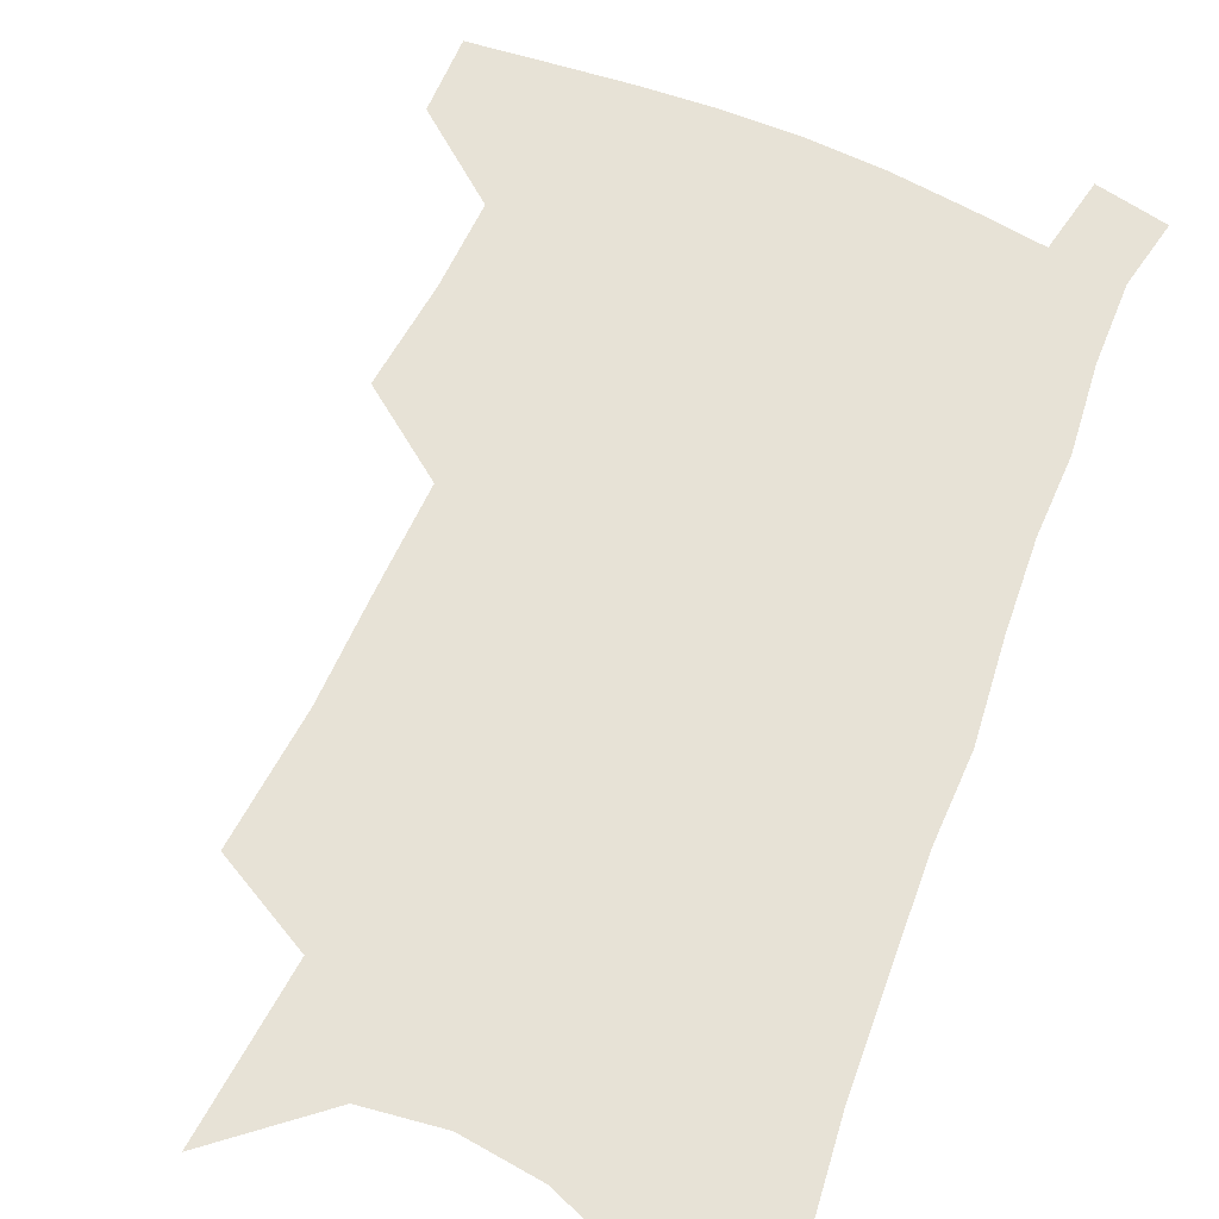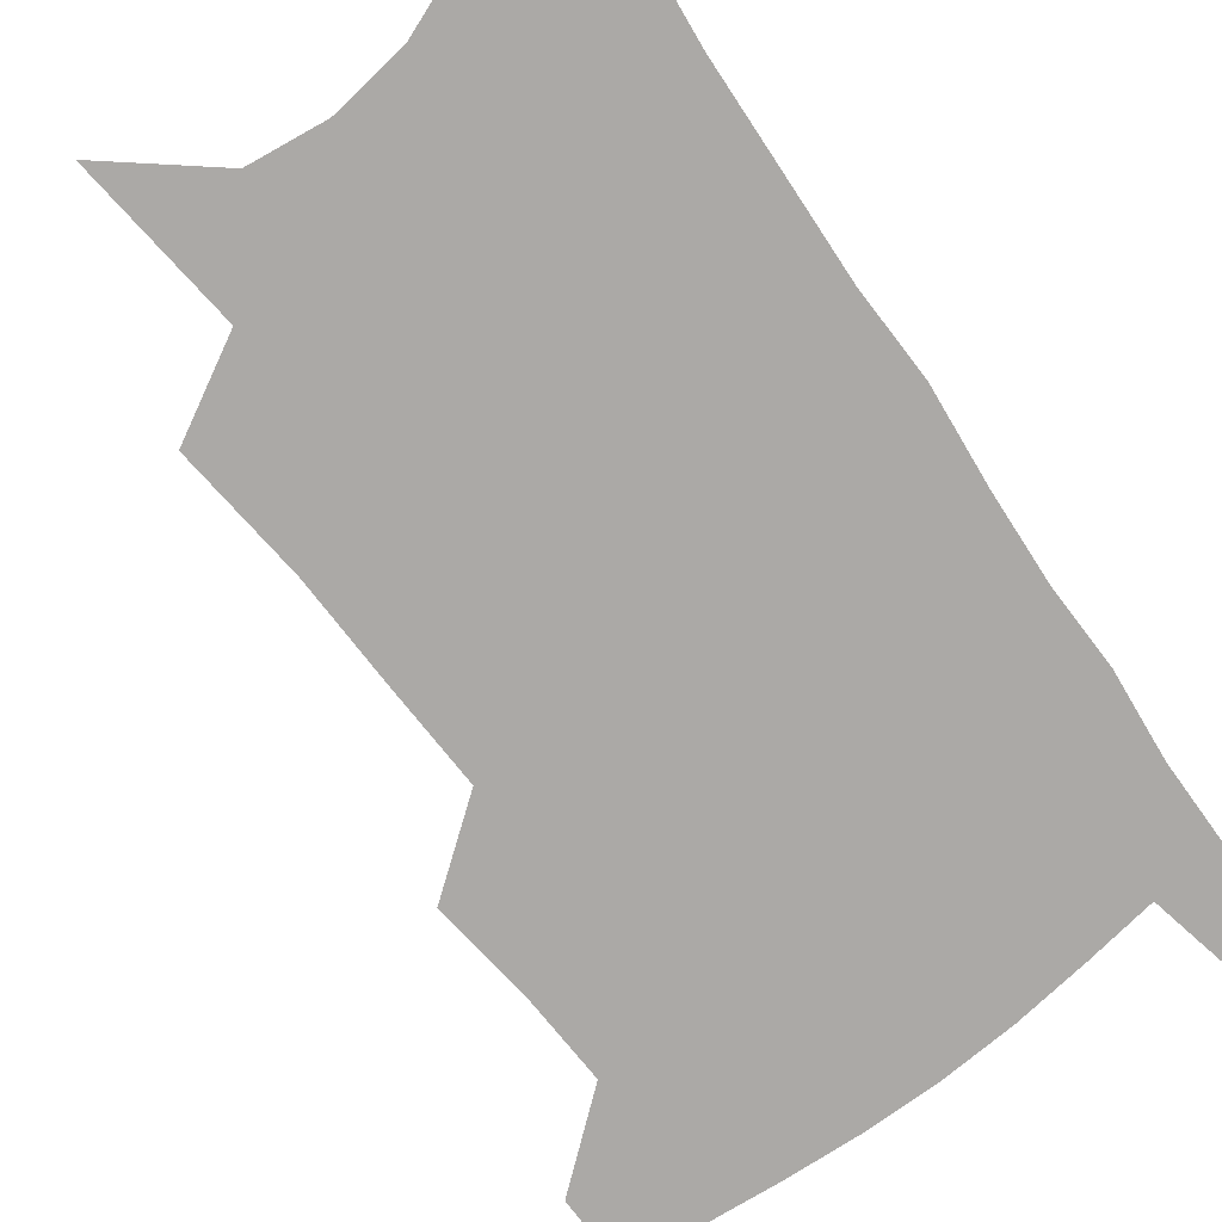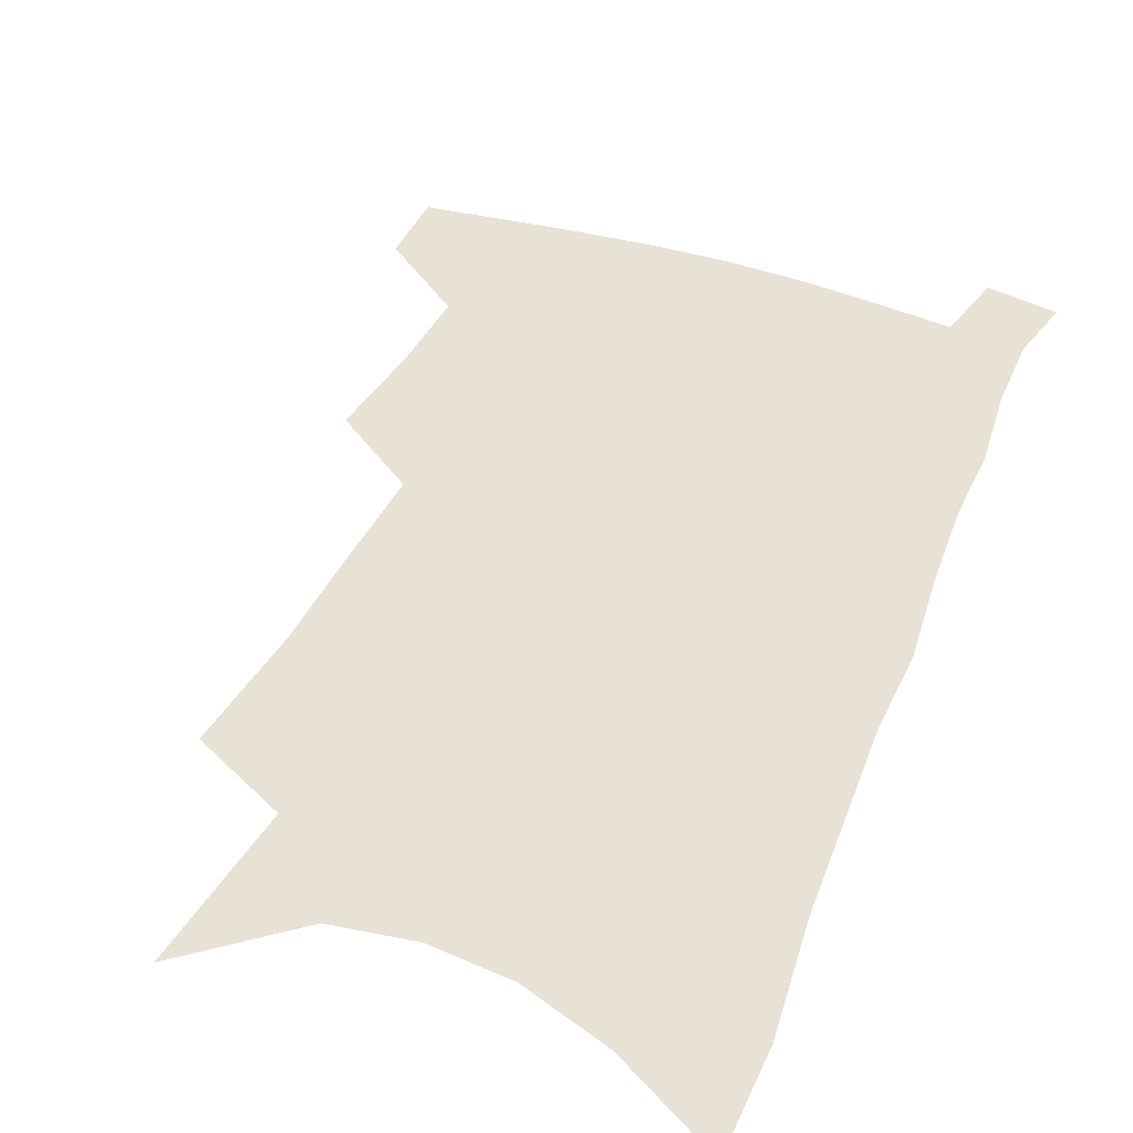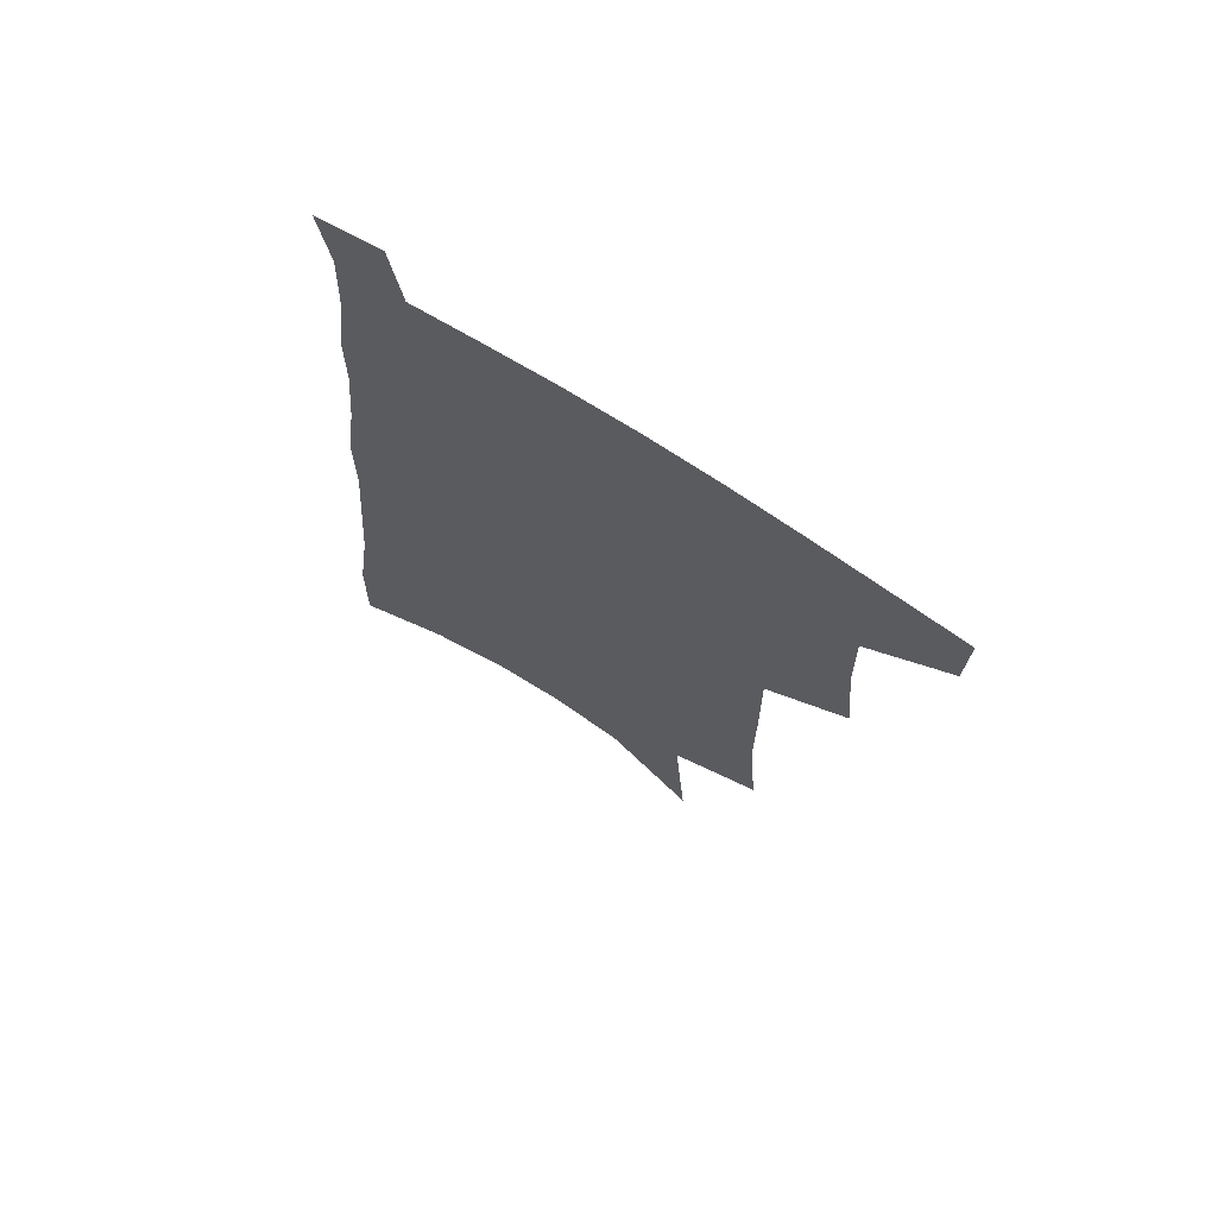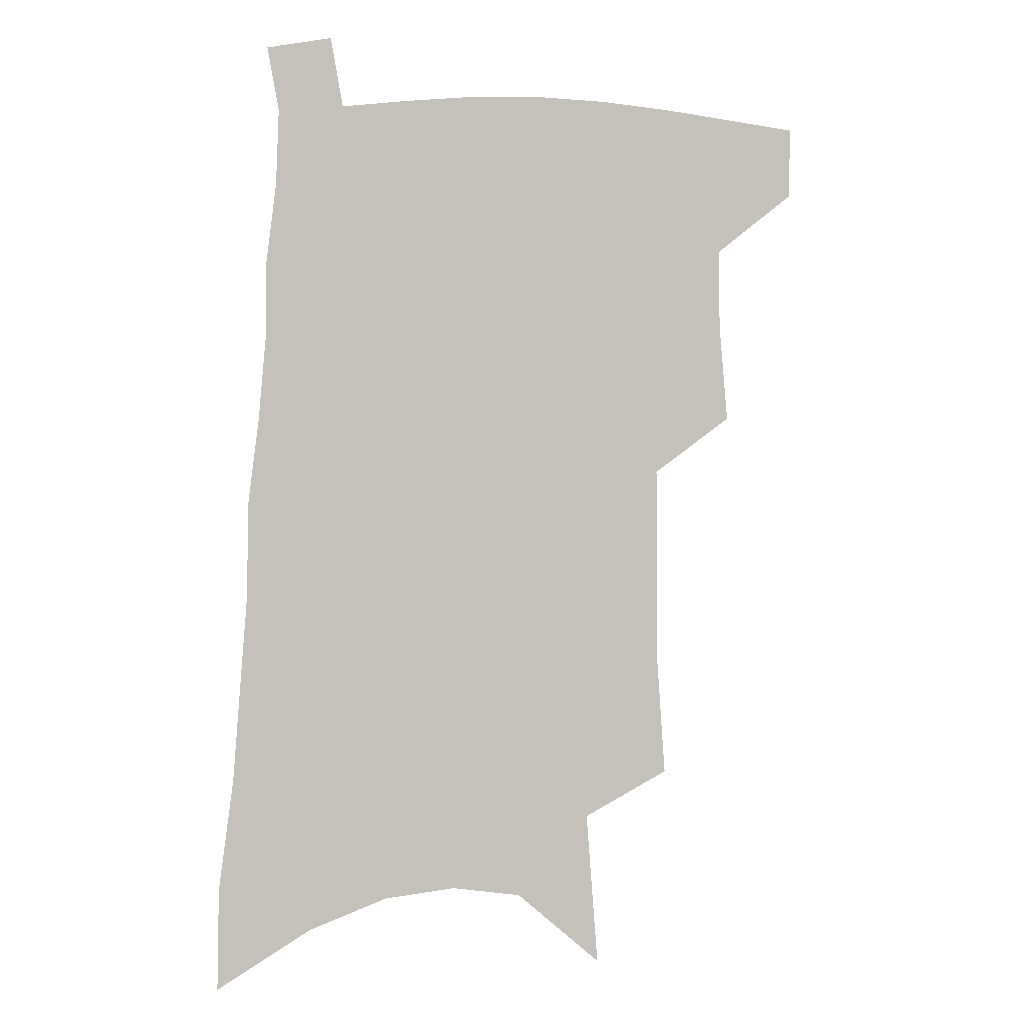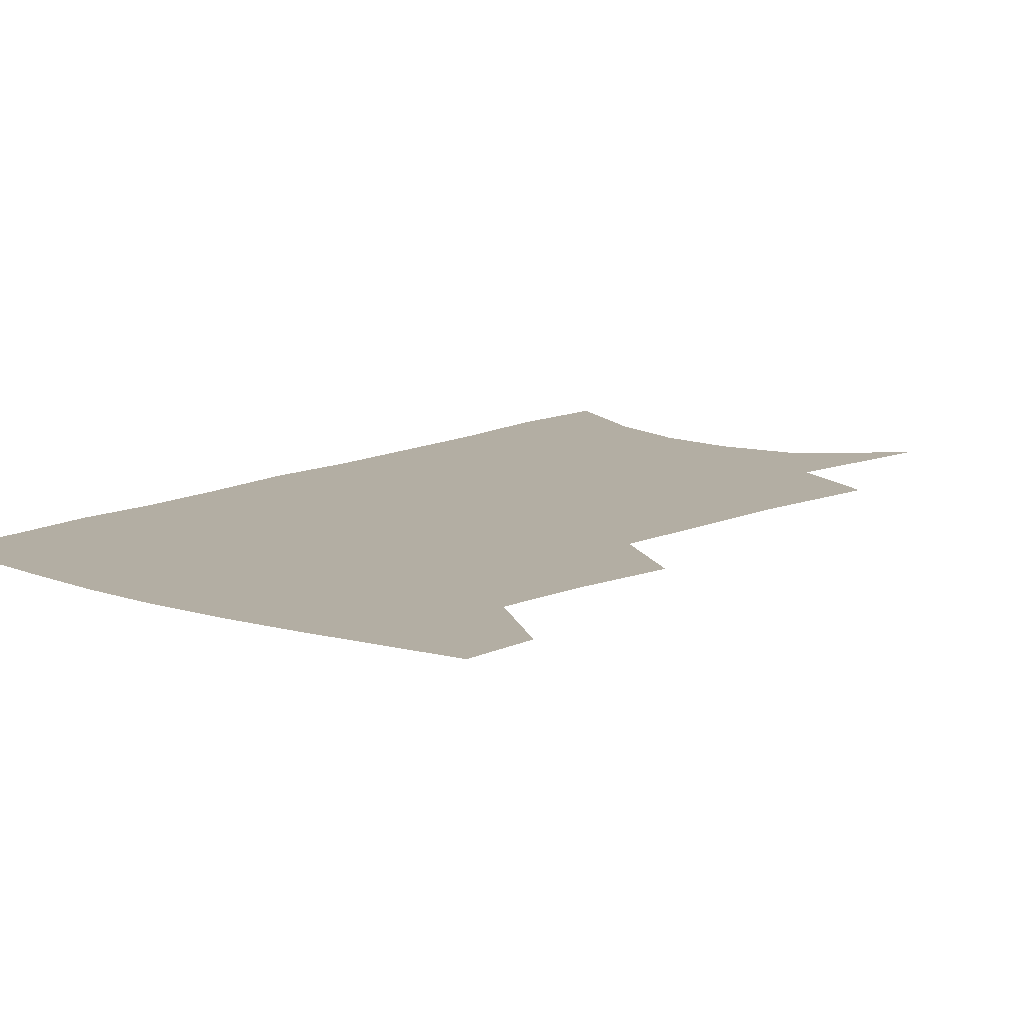
<metadata>
{"format":"obj","ext":"obj","renderer":"f3d","projection":"perspective","resolution":1024,"background":"white","views":[{"elev":63.4,"azim":24.1,"up":"+Z"},{"elev":-75.6,"azim":37.9,"up":"+Z"},{"elev":40.5,"azim":23.0,"up":"+Z"},{"elev":71.2,"azim":-146.9,"up":"+Y"},{"elev":1.4,"azim":166.1,"up":"+Y"},{"elev":10.9,"azim":-139.6,"up":"+Z"}]}
</metadata>
<code>
v 497.8 474.2 0
v 497.1 500.5 0
v 523.6 385.2 0
v 526.8 421.3 0
v 527.3 451.3 0
v 526.3 477.6 0
v 523.1 503.6 0
v 549.4 245.2 0
v 552.6 290.8 0
v 552.5 327.7 0
v 553 364.1 0
v 553.9 398.4 0
v 553.2 426.6 0
v 553.7 454.8 0
v 552 480.1 0
v 548.9 506.6 0
v 577.1 171 0
v 581.5 228.7 0
v 580.2 266.3 0
v 581.6 309.7 0
v 580.1 341.6 0
v 579.2 373.1 0
v 579.8 405.1 0
v 579.9 432.5 0
v 579.4 457.5 0
v 578.4 481.6 0
v 575 508.8 0
v 609 198.8 0
v 608 240.2 0
v 606 274.4 0
v 605.7 316.1 0
v 604.4 347.3 0
v 604 379.5 0
v 603.6 407.9 0
v 603.5 434.4 0
v 603.4 458.7 0
v 603.2 482.6 0
v 601.1 509.6 0
v 635.2 202.8 0
v 633 244.4 0
v 631.1 281.1 0
v 629.4 317.3 0
v 628 351.4 0
v 627.3 380.3 0
v 626.7 408.9 0
v 626.5 436.5 0
v 627 459.1 0
v 627.6 482.6 0
v 627.1 508.6 0
v 661.8 200.1 0
v 659.1 239.8 0
v 656.2 278.5 0
v 653.3 316.6 0
v 651.9 348.1 0
v 651.2 377.1 0
v 650.6 405.2 0
v 649.5 433.6 0
v 650.1 458.2 0
v 651.3 482 0
v 653.6 506 0
v 691.3 189.5 0
v 686.2 233.3 0
v 683 271.3 0
v 681.1 305.9 0
v 678.1 340.2 0
v 676.6 371 0
v 675.1 400.7 0
v 673.9 428.9 0
v 674.5 454.4 0
v 674.6 479.8 0
v 678 502.9 0
v 682.5 528.5 0
v 726.5 168.6 0
v 725.8 206.3 0
v 720.2 248.1 0
v 717.4 284.5 0
v 714.7 319.4 0
v 714.5 350.3 0
v 710.3 384 0
v 707.5 415 0
v 707.3 442.8 0
v 703.4 472.8 0
v 702.3 500.6 0
v 706.6 523.9 0
f 5 6 1
f 1 6 2
f 6 7 2
f 11 12 3
f 3 12 4
f 12 13 4
f 4 13 5
f 13 14 5
f 5 14 6
f 14 15 6
f 6 15 7
f 15 16 7
f 18 19 8
f 8 19 9
f 19 20 9
f 9 20 10
f 20 21 10
f 10 21 11
f 21 22 11
f 11 22 12
f 22 23 12
f 12 23 13
f 23 24 13
f 13 24 14
f 24 25 14
f 14 25 15
f 25 26 15
f 15 26 16
f 26 27 16
f 17 28 18
f 28 29 18
f 18 29 19
f 29 30 19
f 19 30 20
f 30 31 20
f 20 31 21
f 31 32 21
f 21 32 22
f 32 33 22
f 22 33 23
f 33 34 23
f 23 34 24
f 34 35 24
f 24 35 25
f 35 36 25
f 25 36 26
f 36 37 26
f 26 37 27
f 37 38 27
f 28 39 29
f 39 40 29
f 29 40 30
f 40 41 30
f 30 41 31
f 41 42 31
f 31 42 32
f 42 43 32
f 32 43 33
f 43 44 33
f 33 44 34
f 44 45 34
f 34 45 35
f 45 46 35
f 35 46 36
f 46 47 36
f 36 47 37
f 47 48 37
f 37 48 38
f 48 49 38
f 39 50 40
f 50 51 40
f 40 51 41
f 51 52 41
f 41 52 42
f 52 53 42
f 42 53 43
f 53 54 43
f 43 54 44
f 54 55 44
f 44 55 45
f 55 56 45
f 45 56 46
f 56 57 46
f 46 57 47
f 57 58 47
f 47 58 48
f 58 59 48
f 48 59 49
f 59 60 49
f 50 61 51
f 61 62 51
f 51 62 52
f 62 63 52
f 52 63 53
f 63 64 53
f 53 64 54
f 64 65 54
f 54 65 55
f 65 66 55
f 55 66 56
f 66 67 56
f 56 67 57
f 67 68 57
f 57 68 58
f 68 69 58
f 58 69 59
f 69 70 59
f 59 70 60
f 70 71 60
f 61 73 62
f 73 74 62
f 62 74 63
f 74 75 63
f 63 75 64
f 75 76 64
f 64 76 65
f 76 77 65
f 65 77 66
f 77 78 66
f 66 78 67
f 78 79 67
f 67 79 68
f 79 80 68
f 68 80 69
f 80 81 69
f 69 81 70
f 81 82 70
f 70 82 71
f 82 83 71
f 71 83 72
f 83 84 72

</code>
